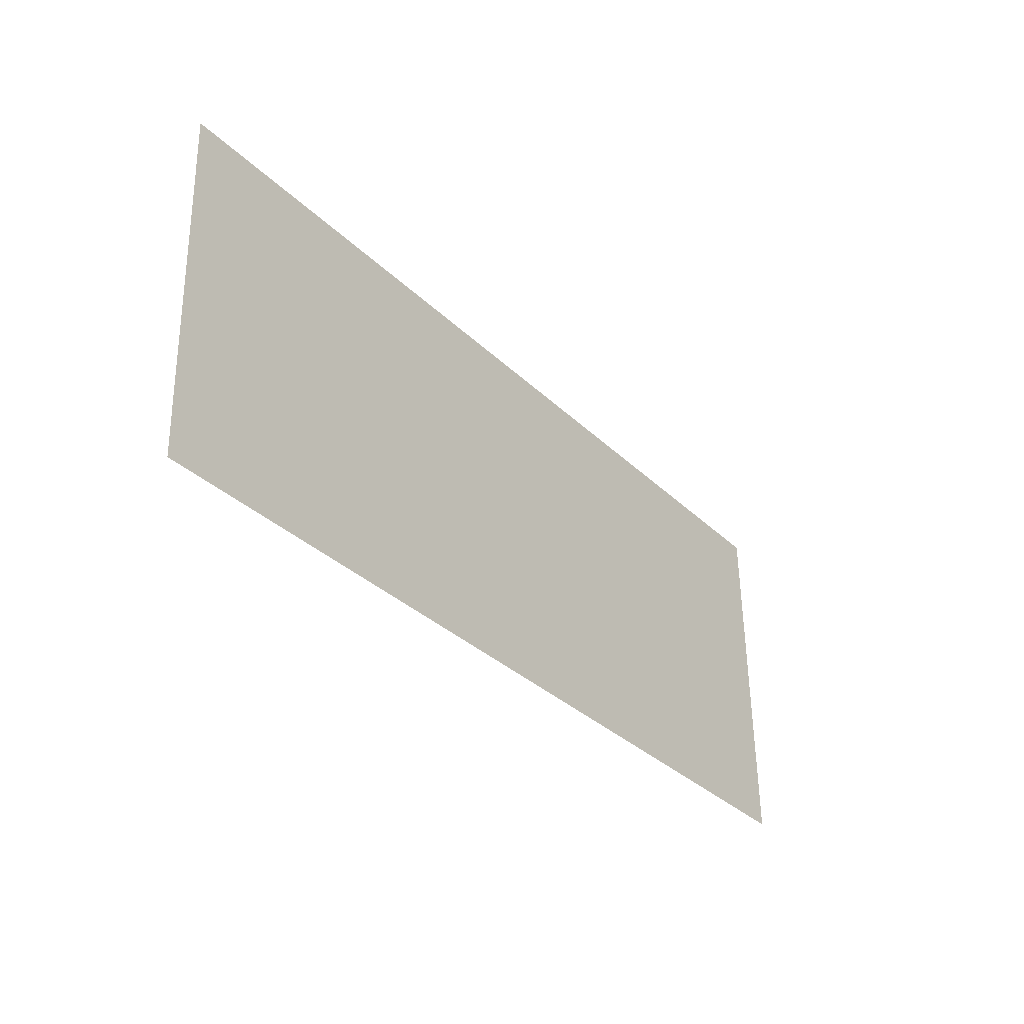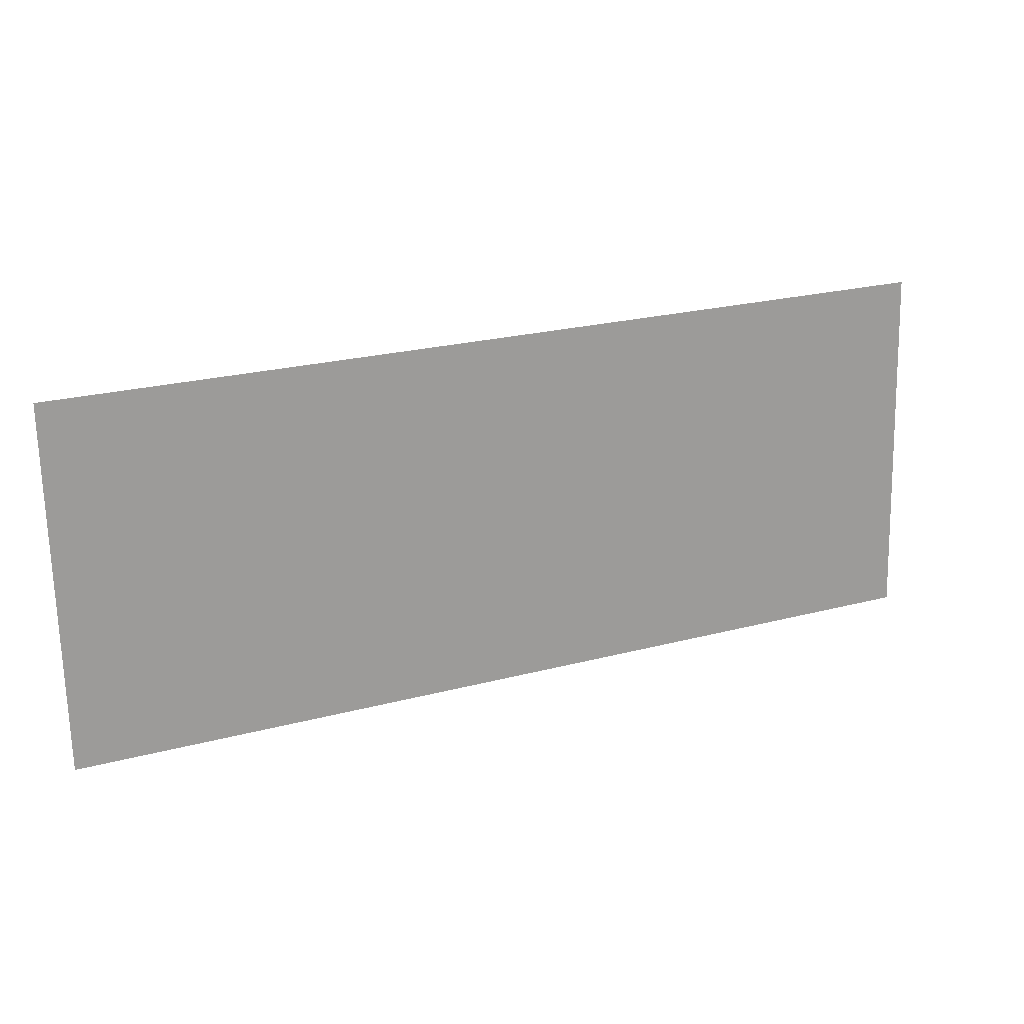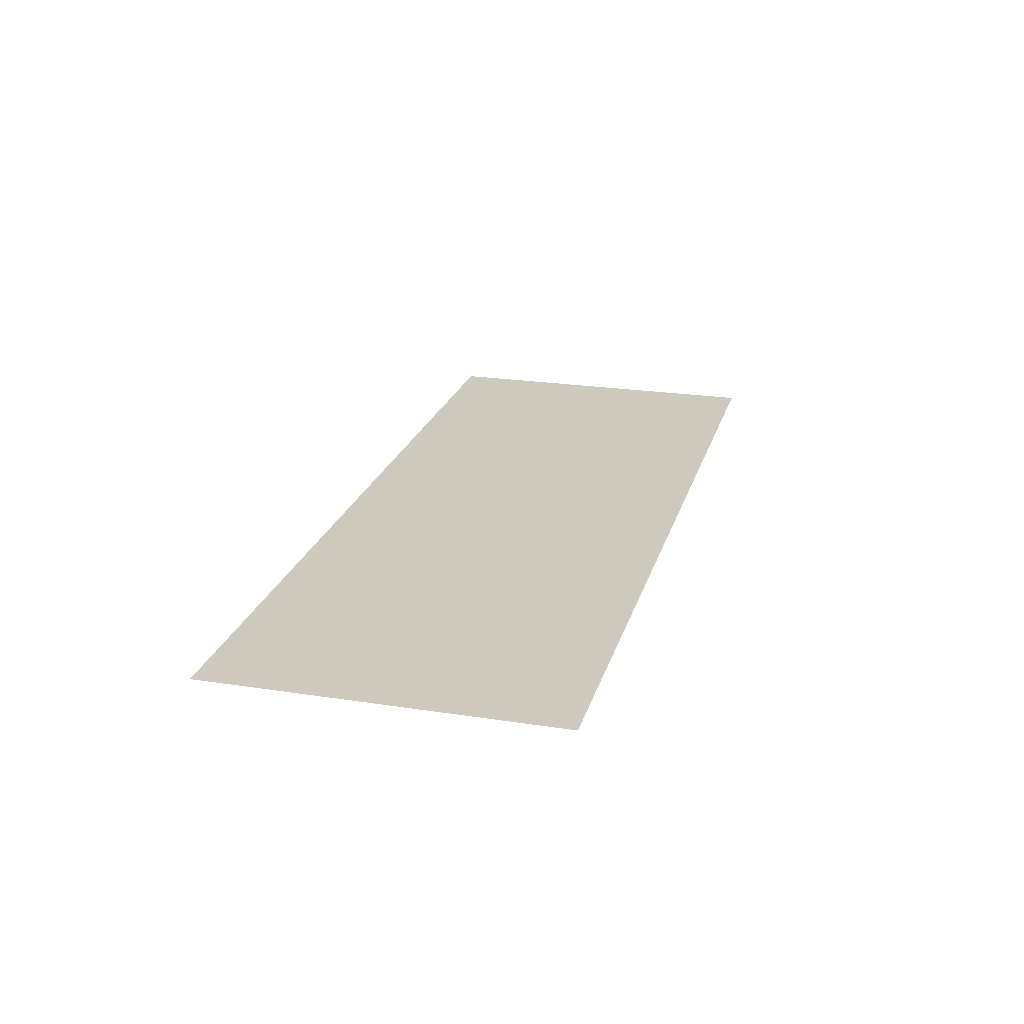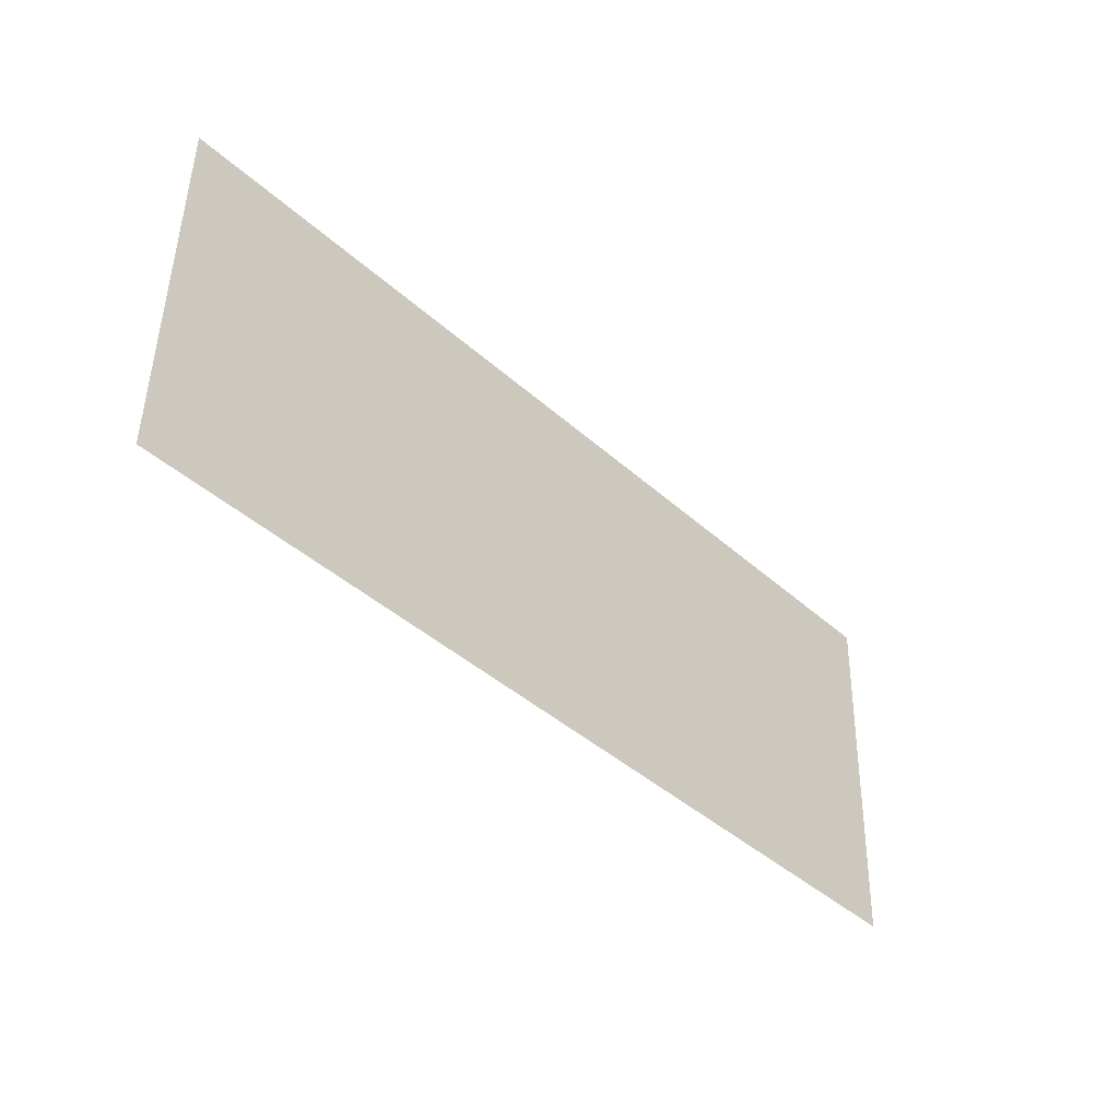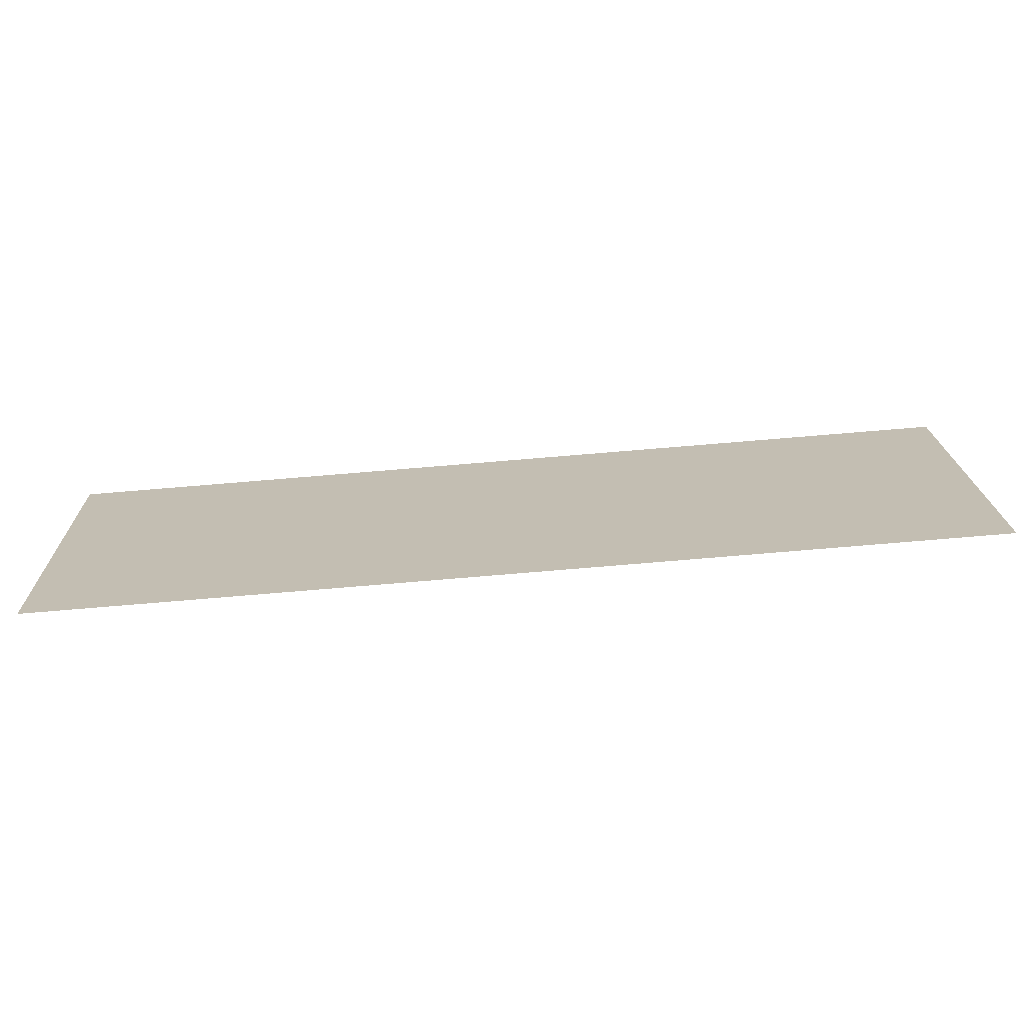
<metadata>
{"format":"obj","ext":"obj","renderer":"f3d","projection":"perspective","resolution":1024,"background":"white","views":[{"elev":-34.1,"azim":127.0,"up":"+Z"},{"elev":19.6,"azim":155.7,"up":"+Z"},{"elev":22.6,"azim":-73.6,"up":"+Y"},{"elev":-39.6,"azim":-47.2,"up":"+Z"},{"elev":-71.8,"azim":-175.6,"up":"+Z"}]}
</metadata>
<code>
o fh-porches-terrace-standard-x-top
v 23.97 21.83 -161.3
v 23.79 21.83 -168.8
v 4.811 21.83 -168.3
v 5 21.83 -160.8
f 1 2 3 4

</code>
